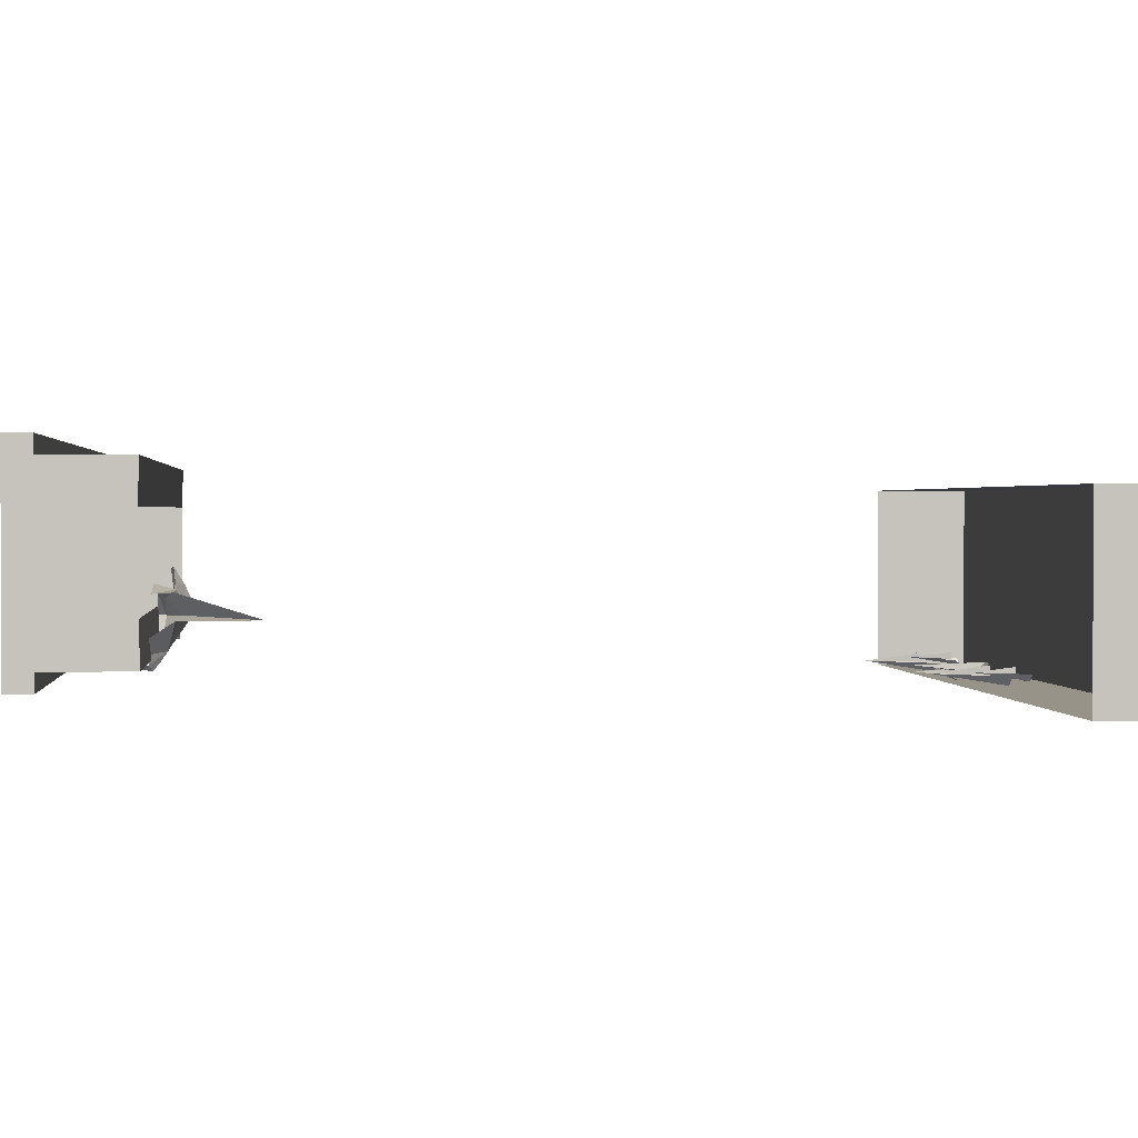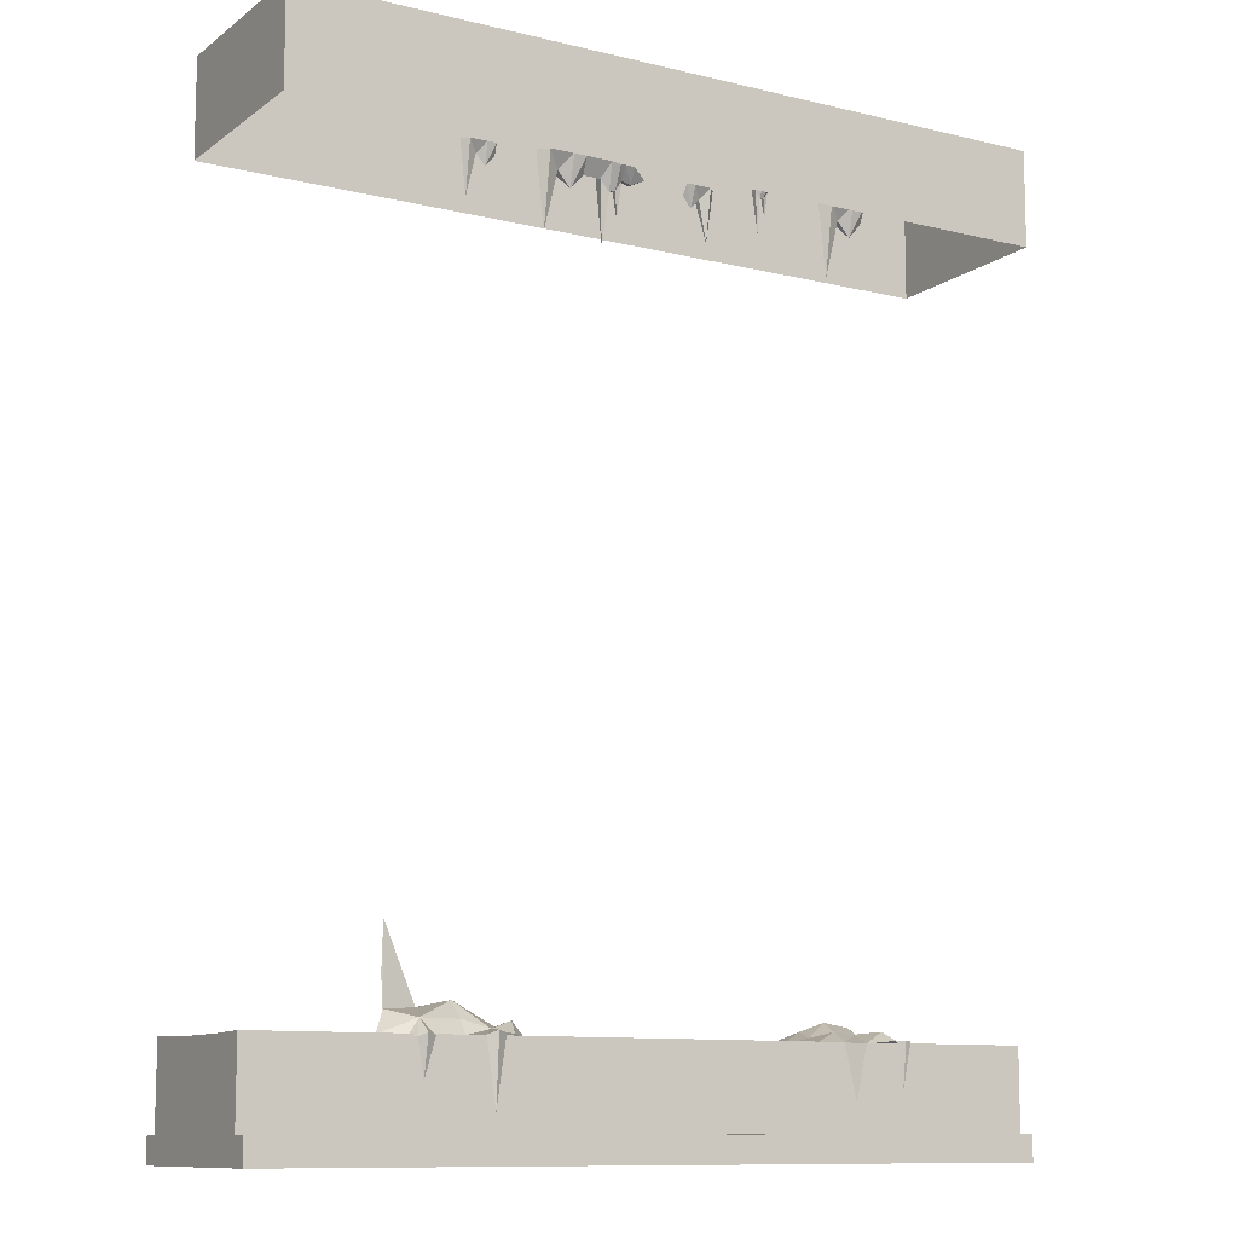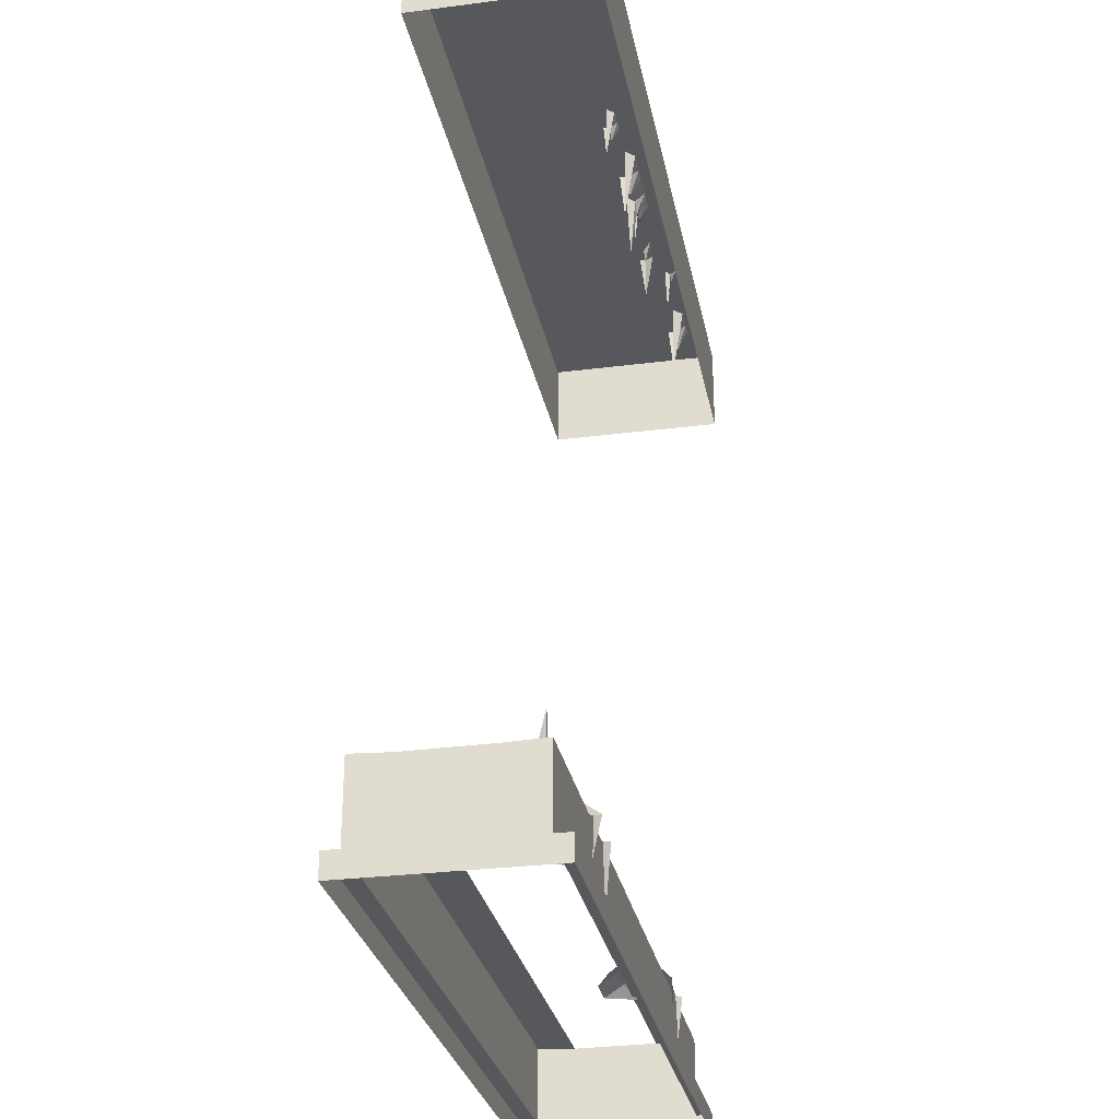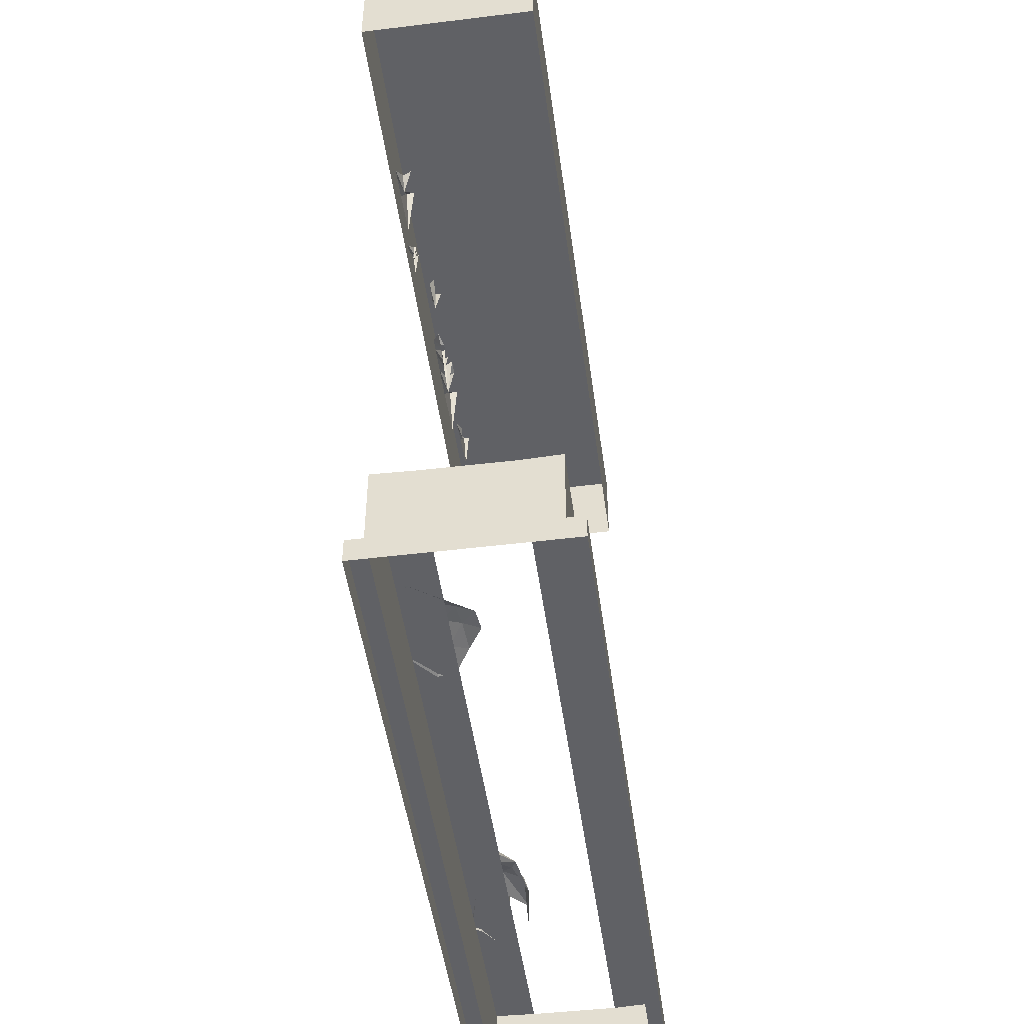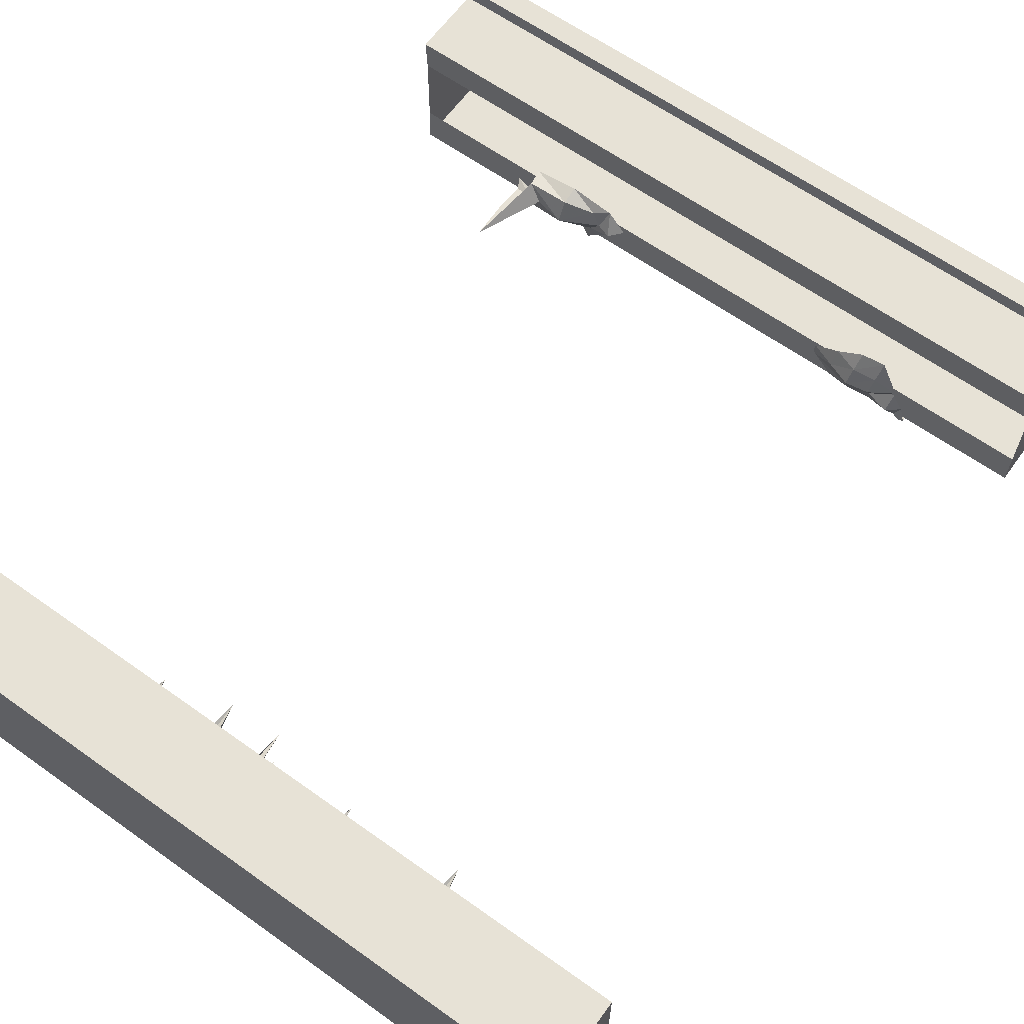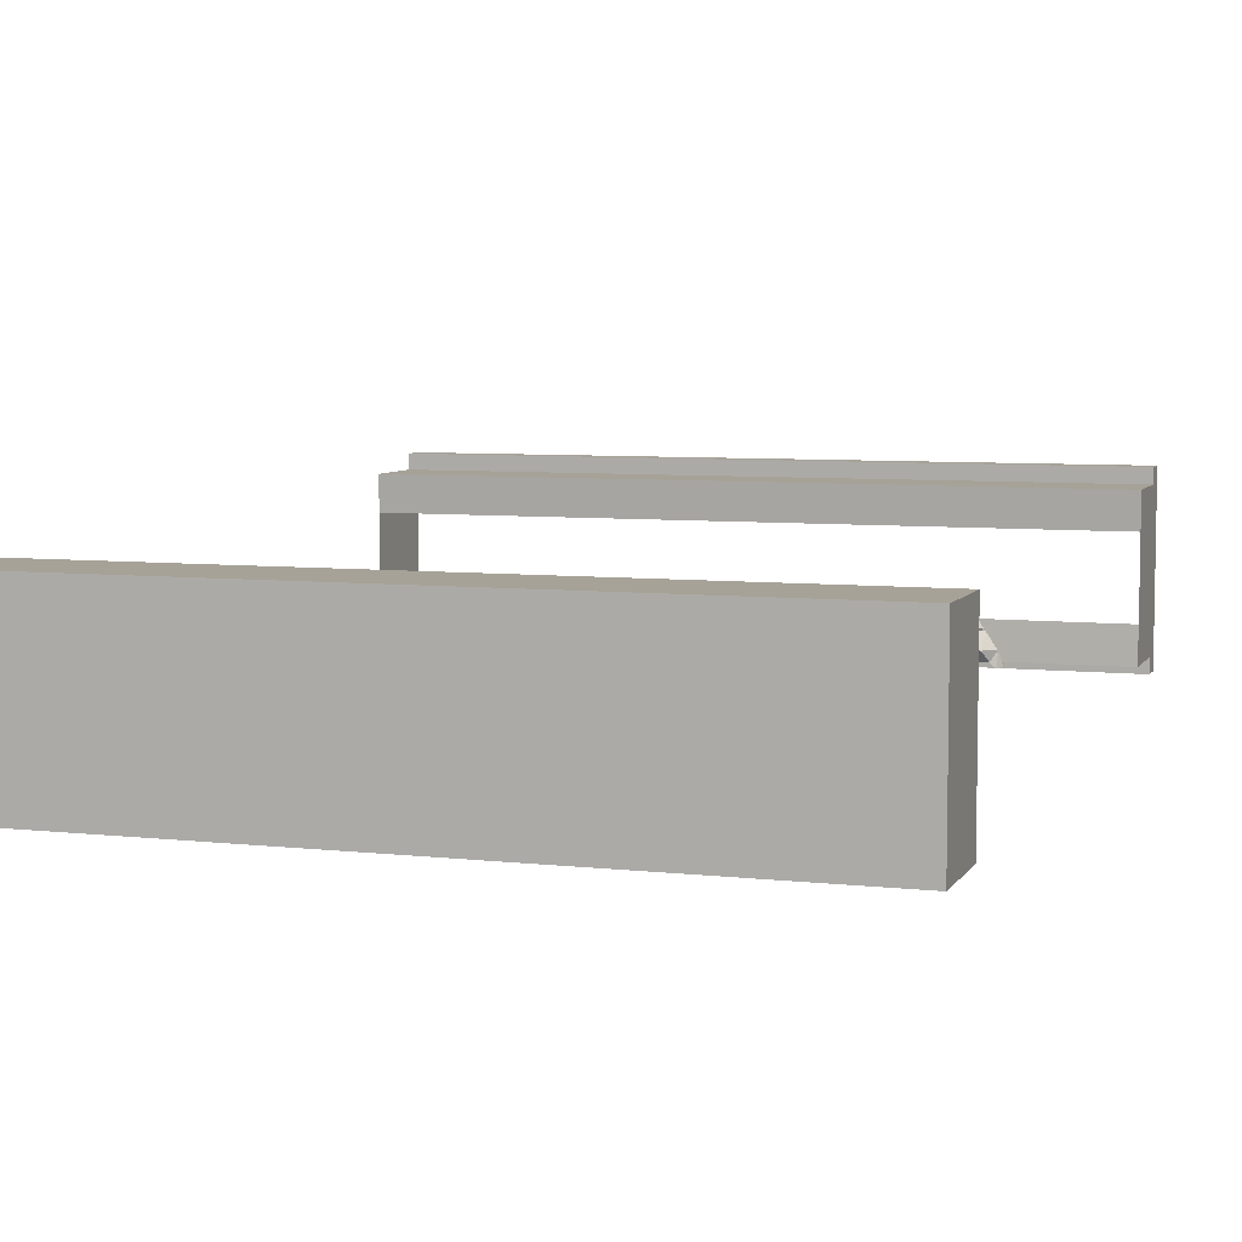
<metadata>
{"format":"obj","ext":"obj","renderer":"f3d","projection":"perspective","resolution":1024,"background":"white","views":[{"elev":1.3,"azim":-96.0,"up":"+Y"},{"elev":-10.7,"azim":-31.0,"up":"+Z"},{"elev":-28.8,"azim":-79.1,"up":"+Z"},{"elev":-48.4,"azim":97.8,"up":"+Z"},{"elev":63.2,"azim":35.8,"up":"+Y"},{"elev":6.4,"azim":18.6,"up":"+Y"}]}
</metadata>
<code>
g juqing_fuben_337_qiang01
v -235.9 3.528 583.4
v 235.9 3.528 583.4
v 235.9 61.64 583.4
v -235.9 61.64 583.4
v 235.9 3.528 583.4
v -235.9 3.528 583.4
v -235.9 -54.6 583.4
v 235.9 -54.6 583.4
v -235.9 -54.6 583.4
v -235.9 -54.6 524.4
v 235.9 -54.6 524.4
v 235.9 -54.6 583.4
v 235.9 -37.53 -0.1808
v 235.9 -37.53 15.16
v -235.9 -37.53 15.16
v -235.9 -37.53 -0.1807
v -235.9 -2.636 63.27
v -235.9 -27.28 64.04
v 235.9 -27.28 64.04
v 235.9 -2.636 63.27
v -235.9 -27.28 15.16
v -235.9 -37.53 15.16
v 235.9 -37.53 15.16
v 235.9 -27.28 15.16
v -235.9 -27.28 64.04
v -235.9 -27.28 15.16
v 235.9 -27.28 15.16
v 235.9 -27.28 64.04
v -235.9 61.64 583.4
v -235.9 -2.663 524.4
v -235.9 3.528 583.4
v -235.9 -54.6 583.4
v -235.9 -54.6 524.4
v -235.9 84.83 -0.1808
v -235.9 84.83 15.16
v 235.9 84.83 15.16
v 235.9 84.83 -0.1808
v 235.9 50.39 62.93
v 235.9 74.58 64.04
v -235.9 74.58 64.04
v -235.9 50.39 62.93
v 235.9 74.58 15.16
v 235.9 84.83 15.16
v -235.9 84.83 15.16
v -235.9 74.58 15.16
v 235.9 74.58 64.04
v 235.9 74.58 15.16
v -235.9 74.58 15.16
v -235.9 74.58 64.04
v 235.9 61.64 583.4
v 235.9 61.62 524.4
v -235.9 61.62 524.4
v -235.9 61.64 583.4
v -235.9 50.86 524.4
v -235.9 61.62 524.4
v -235.9 -37.53 15.16
v -235.9 -27.28 15.16
v -235.9 -37.53 -0.1807
v -235.9 -2.636 63.27
v -235.9 50.39 62.93
v -235.9 74.58 15.16
v -235.9 -27.28 64.04
v -235.9 74.58 64.04
v -235.9 84.83 -0.1808
v -235.9 84.83 15.16
v 235.9 61.64 583.4
v 235.9 3.528 583.4
v 235.9 -2.663 524.4
v 235.9 -54.6 583.4
v 235.9 -54.6 524.4
v 235.9 50.86 524.4
v 235.9 61.62 524.4
v 235.9 -37.53 15.16
v 235.9 -37.53 -0.1808
v 235.9 -27.28 15.16
v 235.9 74.58 15.16
v 235.9 50.39 62.93
v 235.9 -2.636 63.27
v 235.9 -27.28 64.04
v 235.9 74.58 64.04
v 235.9 84.83 -0.1808
v 235.9 84.83 15.16
f 1 2 3
f 3 4 1
f 5 6 7
f 7 8 5
f 9 10 11
f 11 12 9
f 13 14 15
f 15 16 13
f 17 18 19
f 19 20 17
f 21 22 23
f 23 24 21
f 25 26 27
f 27 28 25
f 29 30 31
f 32 31 30
f 30 33 32
f 34 35 36
f 36 37 34
f 38 39 40
f 40 41 38
f 42 43 44
f 44 45 42
f 46 47 48
f 48 49 46
f 50 51 52
f 52 53 50
f 29 54 30
f 29 55 54
f 56 57 58
f 57 59 60
f 60 61 57
f 57 62 59
f 60 63 61
f 57 61 64
f 64 58 57
f 61 65 64
f 66 67 68
f 69 70 68
f 68 67 69
f 66 68 71
f 66 71 72
f 73 74 75
f 75 76 77
f 77 78 75
f 75 78 79
f 77 76 80
f 75 74 81
f 81 76 75
f 76 81 82
g juqing_fuben_337_qiang01
v -72.3 -42.2 517.5
v -73.13 -47.88 526.4
v -79.9 -47.88 526.4
v -79.83 -40.89 482.9
v -65.4 -47.88 526.4
v -64.56 -42.2 508.6
v -57.67 -47.88 526.4
v -56.83 -42.2 517.5
v -46.13 -42.2 517.5
v -46.97 -47.88 526.4
v -46.13 -36.73 521.7
v -46.13 -42.2 517.5
v -56.83 -42.2 517.5
v -56.83 -36.73 521.7
v -40.51 -40.09 511.2
v -36.68 -38.25 515.6
v -36.68 -42.2 512.7
v -40.51 -42.2 511.2
v -26.99 -42.2 517.5
v -27.82 -47.88 525.7
v -33.58 -47.88 525.9
v -32.75 -42.2 518.7
v -32.75 -39.76 518.7
v -26.99 -39.76 517.5
v -26.99 -42.2 517.5
v -32.75 -42.2 518.7
v -79.83 -40.89 482.9
v -72.3 -36.87 517.5
v -72.3 -42.2 517.5
v -85.56 -42.4 526.4
v -79.83 -40.89 482.9
v -79.9 -47.88 526.4
v -72.3 -42.2 517.5
v -72.3 -36.87 517.5
v -64.56 -42.2 508.6
v -64.56 -42.2 508.6
v -41.98 -47.88 526.4
v -46.13 -42.2 517.5
v -46.13 -36.73 521.7
v -42.9 -38.42 481.1
v -40.51 -42.2 511.2
v -42.9 -38.42 481.1
v -36.68 -42.2 512.7
v -36.5 -47.88 525.8
v -40.51 -40.09 511.2
v -40.51 -42.2 511.2
v -42.9 -38.42 481.1
v -36.68 -42.2 512.7
v -36.68 -38.25 515.6
v -34.78 -40.3 497.3
v -34.78 -40.3 497.3
v -32.75 -39.76 518.7
v -32.75 -42.2 518.7
v -34.78 -40.3 497.3
v -18.67 -42.88 521.1
v -18.67 -42.88 521.1
v -119.5 -38.65 519
v -120.2 -42.59 525.3
v -124.9 -42.44 525.3
v -124.7 -37.55 494.9
v -114.8 -42.77 525.3
v -114.1 -38.83 512.8
v -109.4 -42.95 525.3
v -108.7 -39.01 519
v -124.7 -37.55 494.9
v -119.4 -34.92 519
v -119.5 -38.65 519
v -128.8 -38.48 525.3
v -124.7 -37.55 494.9
v -124.9 -42.44 525.3
v 51.34 -48.5 522
v 53.89 -46.85 524.7
v 54.18 -49.45 522.7
v 51.58 -49.89 522
v 48.24 -50.53 526.5
v 47.85 -46.92 529.3
v 51.23 -47.66 502
v 51.58 -49.89 522
v 48.24 -50.53 526.5
v 51.23 -47.66 502
v 52.13 -53.8 532.1
v 54.18 -49.45 522.7
v 55.69 -53.17 531.4
v 51.34 -48.5 522
v 51.58 -49.89 522
v 51.23 -47.66 502
v 54.18 -49.45 522.7
v 53.89 -46.85 524.7
v 55.7 -47.98 512.4
v 57.1 -49 526.5
v 55.7 -47.98 512.4
v 56.83 -47.39 526.5
v 57.1 -49 526.5
v 55.7 -47.98 512.4
v 107.1 -45.46 520.4
v 106.2 -51.14 529.4
v 99.47 -51.14 529.4
v 99.55 -44.15 485.8
v 114 -51.14 529.4
v 114.8 -45.46 511.5
v 121.7 -51.14 529.4
v 122.5 -45.46 520.4
v 99.55 -44.15 485.8
v 107.1 -40.13 520.4
v 107.1 -45.46 520.4
v 93.82 -45.66 529.4
v 99.55 -44.15 485.8
v 99.47 -51.14 529.4
v 107.1 -45.46 520.4
v 107.1 -40.13 520.4
v 114.8 -45.46 511.5
v 114.8 -45.46 511.5
v 122.5 -39.99 524.6
v 122.5 -45.46 520.4
v 115.2 -18.99 69.73
v 99.72 -17.82 66.07
v 98.53 -28.22 63.74
v 113.8 -31.18 63.75
v 131.7 -15.45 68.7
v 129.7 -29.3 63.37
v 146 -20.66 70.22
v 150.4 -27.94 65.27
v 101 -6.245 69.71
v 85.67 -4.487 64.17
v 84.41 -15.5 63.08
v 116.4 -8.003 75.05
v 132 -8.23 72.5
v 147.5 -8.271 62.54
v 117.7 3.432 69.89
v 102.4 5.319 64.87
v 133.1 1.828 67.7
v 134.4 13.36 60.8
v 119 14.55 63.05
v -141.5 6.13 63.9
v -139.5 6.752 75.53
v -111.7 7.439 75.3
v -111.7 10.56 63.9
v -131 -5.038 77.9
v -111.5 -6.275 82.03
v -92.63 2.455 68.38
v -81.87 6.13 63.9
v -111.7 -16.54 72.21
v -137.9 -23.14 72.2
v -130.4 -27.38 63.15
v -111.7 -22.72 63.96
v -86.95 -7.17 68.97
v -77.29 -7.17 72.47
v -94.81 -18.11 67.52
v -81.87 -19.4 65.11
v -150.5 -7.17 121.8
v -151.3 -7.17 93.77
v -150.2 -7.17 76.68
v -131 -5.038 77.9
v 154.9 -20.24 63.53
v 154.5 -31.48 65.27
v -144.5 -24.38 63.11
v -158 -15.63 63.71
v -150.2 -7.17 76.68
v -81.87 -19.4 65.11
v -69.89 -7.17 63.9
v -77.29 -7.17 72.47
v -77.29 -7.17 72.47
v -69.89 -7.17 63.9
v -81.87 6.13 63.9
v -131 -5.038 77.9
v -139.5 6.752 75.53
v -150.5 -7.17 121.8
v 129.7 -29.3 63.37
v 113.8 -31.18 63.75
v 121.7 -30.24 31.84
v 158.7 -30.1 65.27
v 154.5 -31.48 65.27
v 154.3 -28.35 38.55
v 154.5 -31.48 65.27
v 150.4 -27.94 65.27
v 154.3 -28.35 38.55
v 158.7 -30.1 65.27
v -91.11 -27.58 64.75
v -91.11 -27.58 64.75
v -97.19 -31.13 66.64
v -96.77 -27.59 26.04
v -102.4 -27.59 64.32
v -97.19 -31.13 66.64
v -97.19 -31.13 66.64
v -102.4 -27.59 64.32
v -96.77 -27.59 26.04
v -132.4 -30.52 62.34
v -142.1 -29.97 62.59
v -137.9 -33.49 64.6
v -132.4 -30.52 62.34
v -137.9 -33.49 64.6
v -137.4 -28.27 41.08
v -137.9 -33.49 64.6
v -142.1 -29.97 62.59
v -137.4 -28.27 41.08
v 18.78 -38.65 518.9
v 24.01 -37.55 494.7
v 24.23 -42.44 525.1
v 19.49 -42.59 525.1
v 14.09 -42.77 525.1
v 13.38 -38.83 512.7
v 8.691 -42.95 525.1
v 7.977 -39.01 518.9
v 24.01 -37.55 494.7
v 18.78 -38.65 518.9
v 18.66 -34.92 518.9
v 28.05 -38.48 525.1
v 24.23 -42.44 525.1
v 24.01 -37.55 494.7
f 83 84 85
f 85 86 83
f 87 84 83
f 83 88 87
f 89 87 88
f 88 90 89
f 91 92 89
f 89 90 91
f 93 94 95
f 95 96 93
f 97 98 99
f 99 100 97
f 101 102 103
f 103 104 101
f 105 106 107
f 107 108 105
f 109 110 111
f 112 113 114
f 115 116 117
f 118 96 95
f 92 91 119
f 120 121 122
f 123 91 124
f 119 125 126
f 127 128 129
f 126 104 103
f 130 131 132
f 104 125 133
f 134 135 136
f 102 101 137
f 107 106 138
f 91 123 119
f 119 123 125
f 126 125 104
f 139 140 141
f 141 142 139
f 143 140 139
f 139 144 143
f 145 143 144
f 144 146 145
f 147 148 149
f 150 151 152
f 153 154 155
f 155 156 153
f 157 158 159
f 160 161 162
f 163 164 165
f 166 167 168
f 169 170 171
f 172 164 173
f 174 175 176
f 161 160 163
f 163 160 164
f 165 164 172
f 177 178 179
f 179 180 177
f 181 178 177
f 177 182 181
f 183 181 182
f 182 184 183
f 185 186 187
f 188 189 190
f 191 192 193
f 194 195 196
f 197 198 199
f 199 200 197
f 201 197 200
f 200 202 201
f 203 201 202
f 202 204 203
f 205 206 207
f 207 198 205
f 208 205 198
f 198 197 208
f 209 208 197
f 197 201 209
f 210 209 201
f 201 203 210
f 211 212 205
f 205 208 211
f 213 211 208
f 208 209 213
f 214 215 211
f 211 213 214
f 216 217 218
f 218 219 216
f 217 220 221
f 221 218 217
f 222 223 219
f 219 218 222
f 224 225 226
f 226 227 224
f 221 220 225
f 225 224 221
f 228 229 223
f 223 222 228
f 229 228 230
f 230 231 229
f 232 233 234
f 234 235 232
f 236 203 204
f 204 237 236
f 207 199 198
f 213 209 210
f 214 213 210
f 222 218 221
f 221 224 230
f 222 221 228
f 221 230 228
f 238 225 239
f 225 220 240
f 241 242 243
f 244 245 246
f 247 248 249
f 225 240 239
f 203 236 210
f 212 211 215
f 206 205 212
f 250 251 252
f 253 254 255
f 256 257 258
f 237 259 236
f 231 230 260
f 261 262 263
f 230 264 265
f 266 267 268
f 224 227 230
f 230 265 260
f 230 227 264
f 226 225 269
f 225 270 271
f 272 273 274
f 275 276 277
f 225 271 269
f 225 238 270
f 278 279 280
f 280 281 278
f 282 283 278
f 278 281 282
f 284 285 283
f 283 282 284
f 286 287 288
f 289 290 291

</code>
